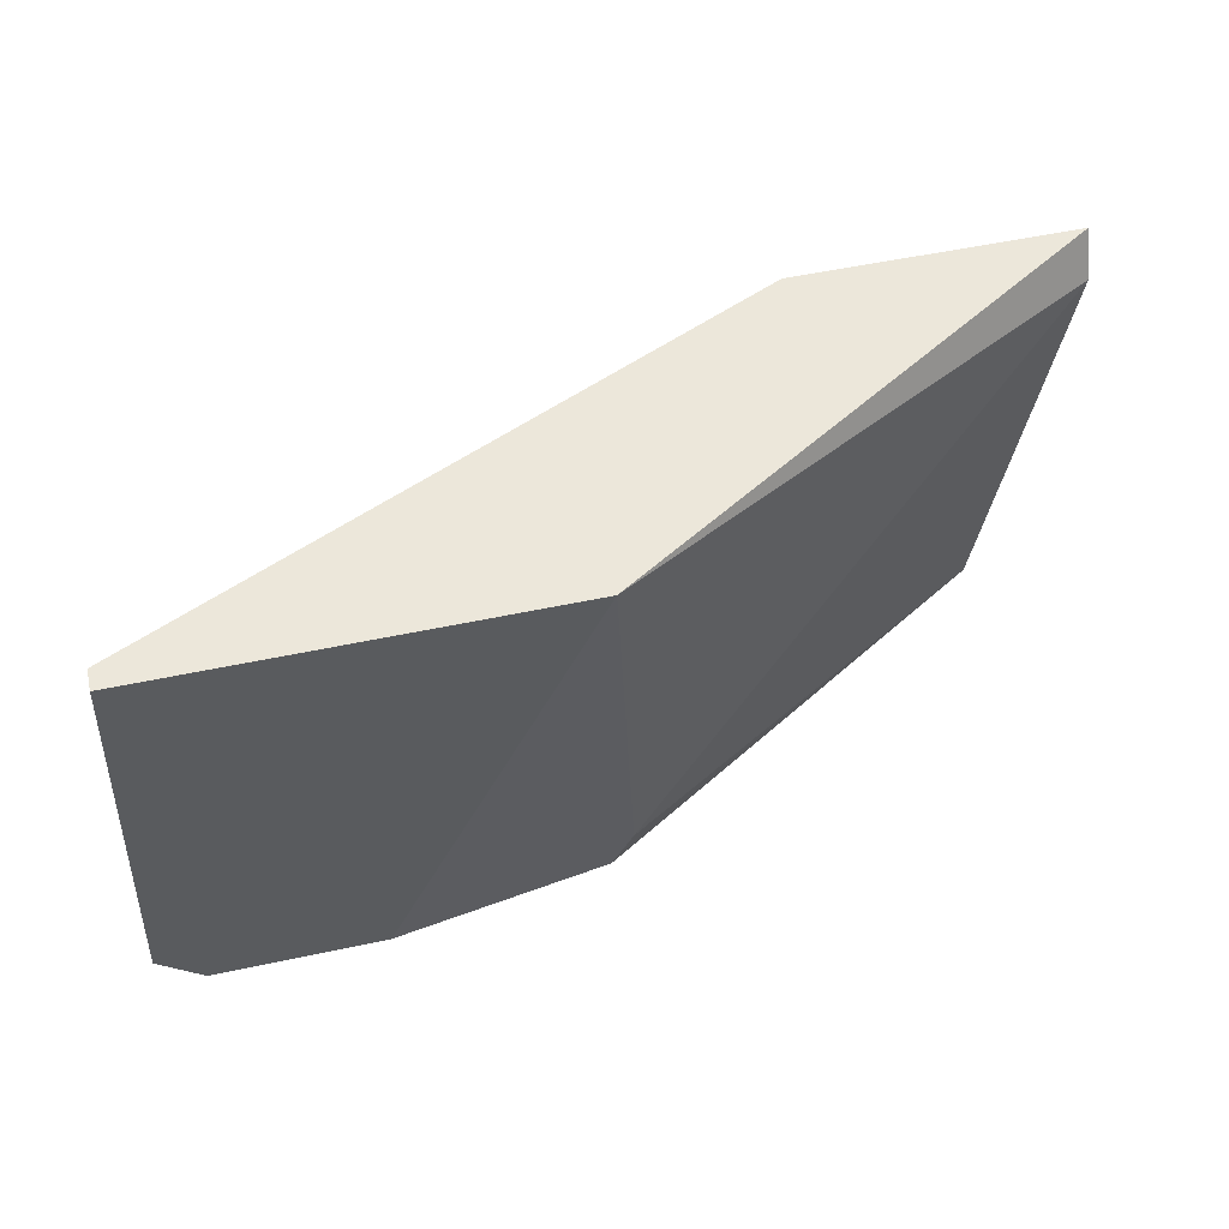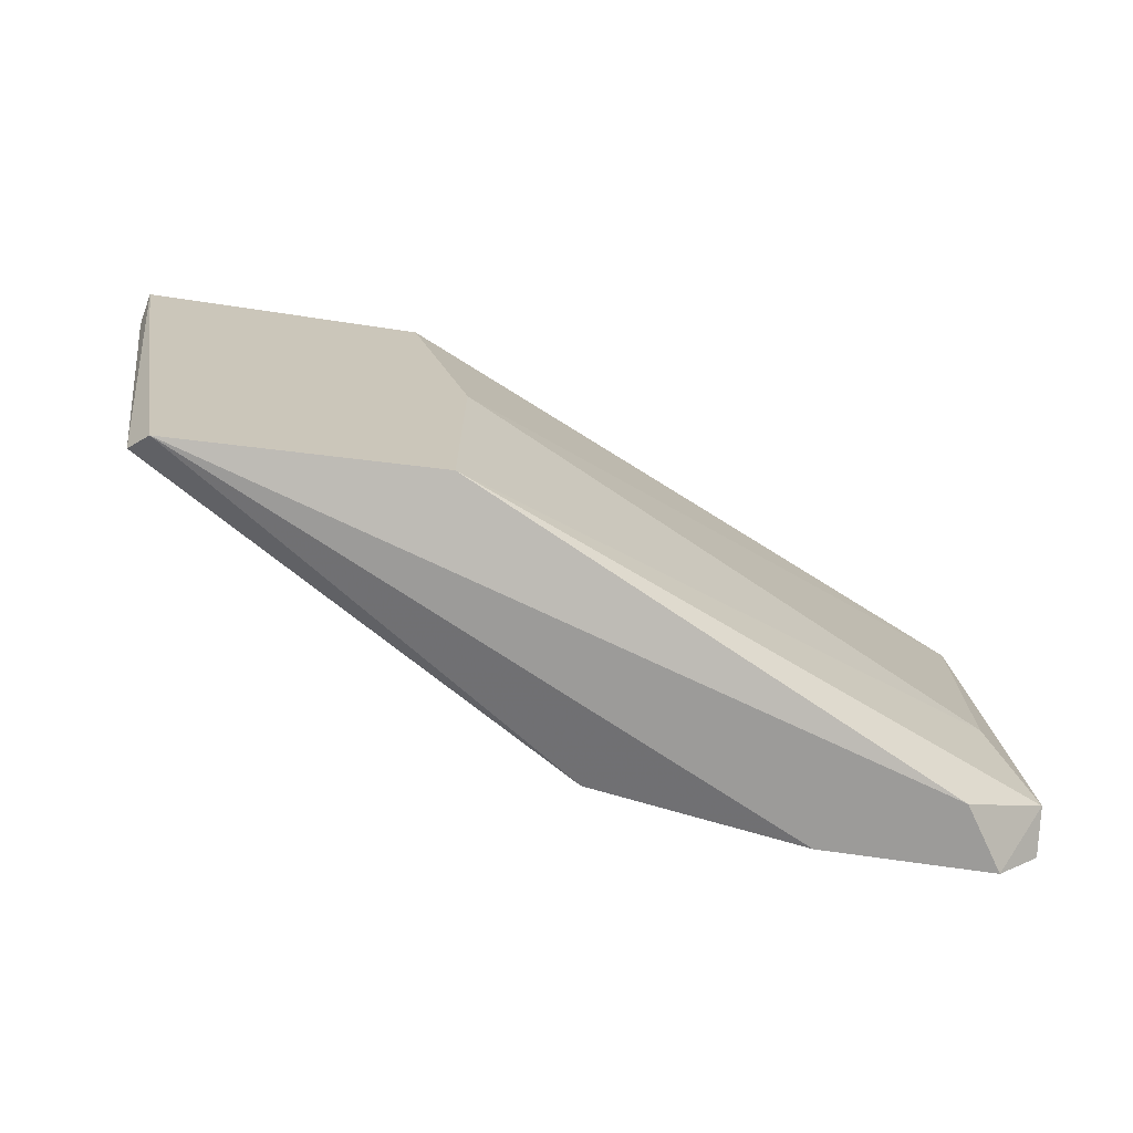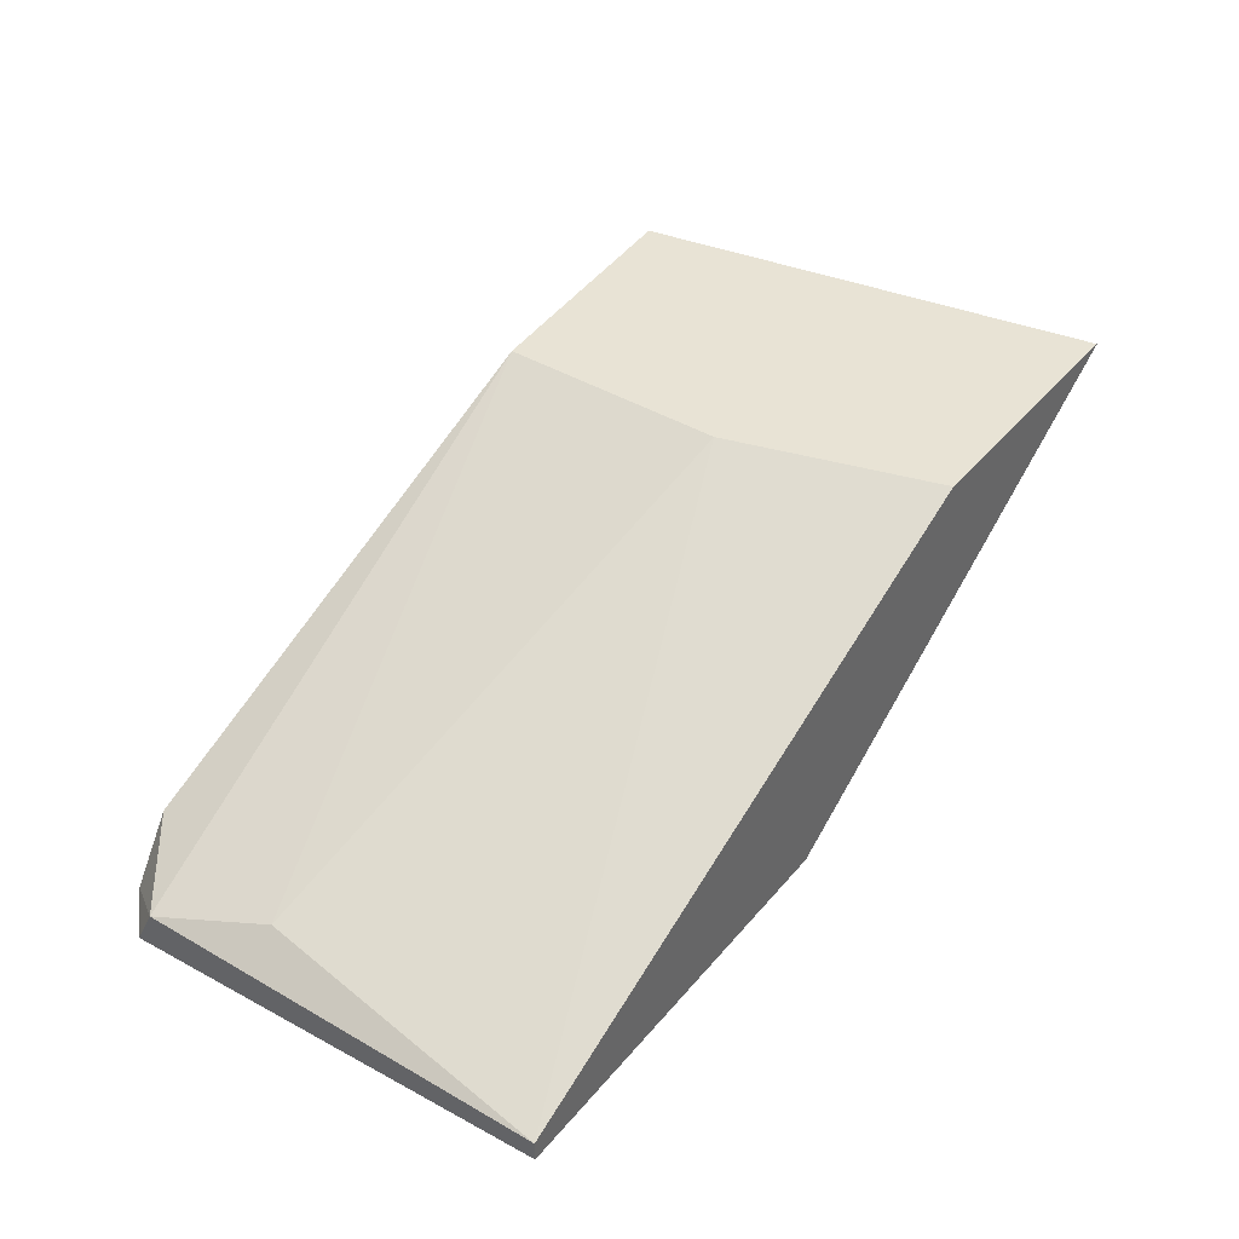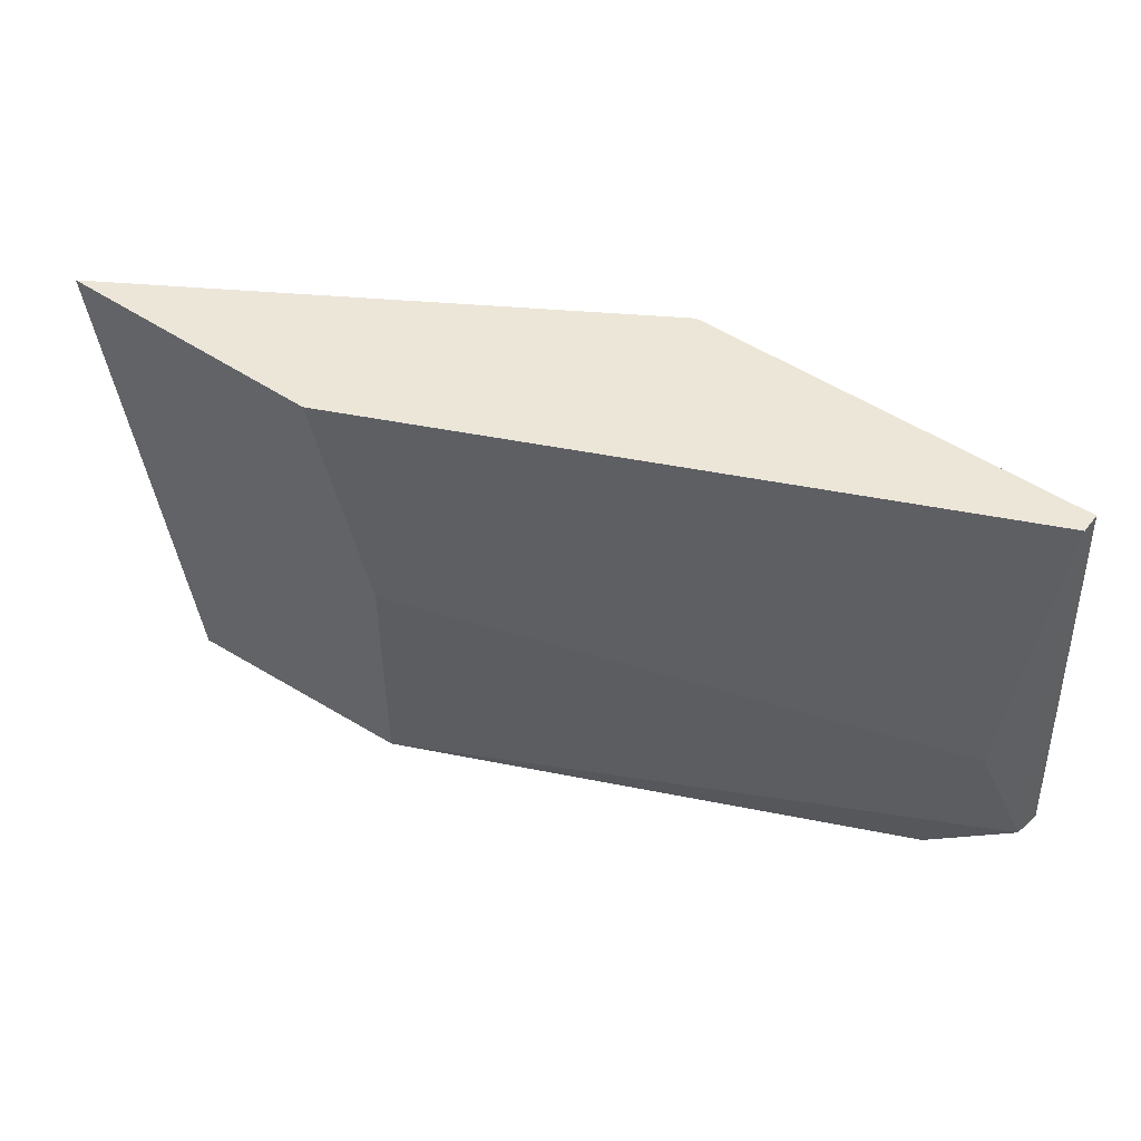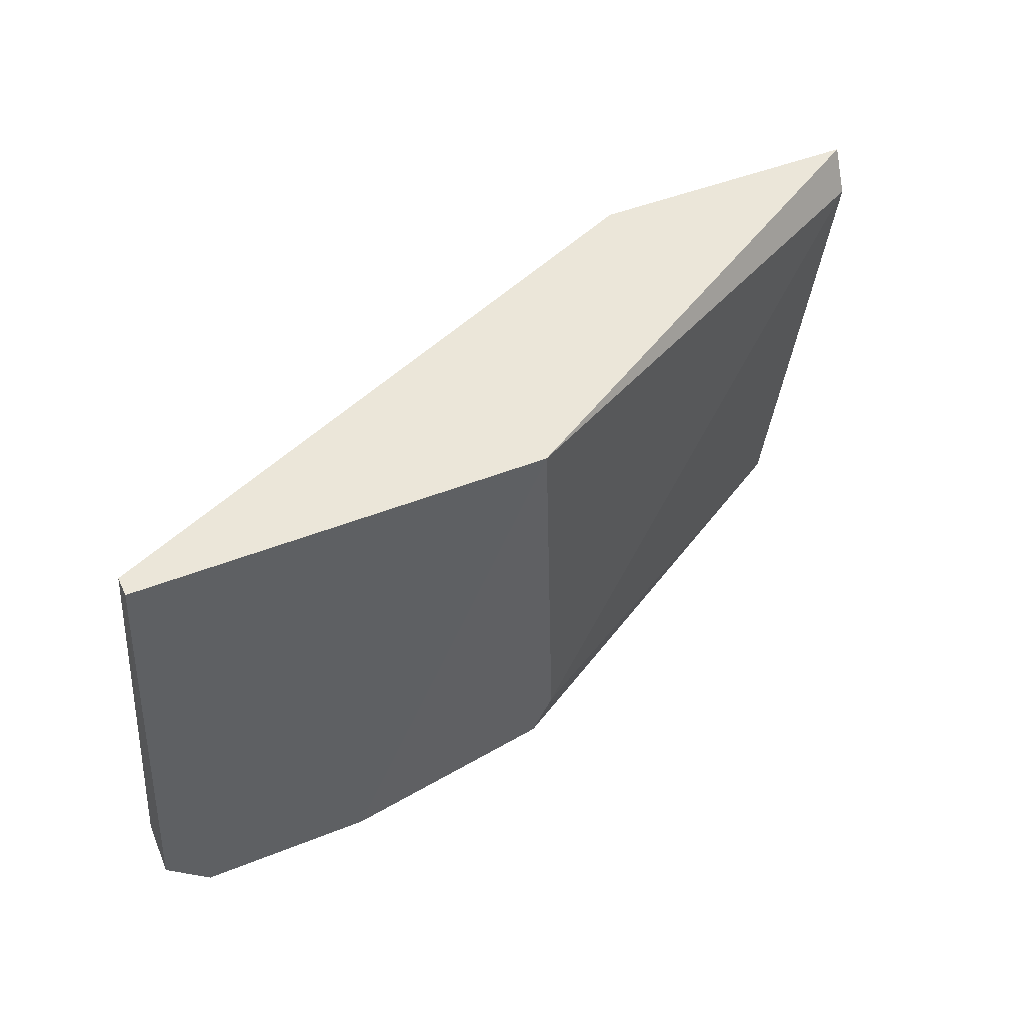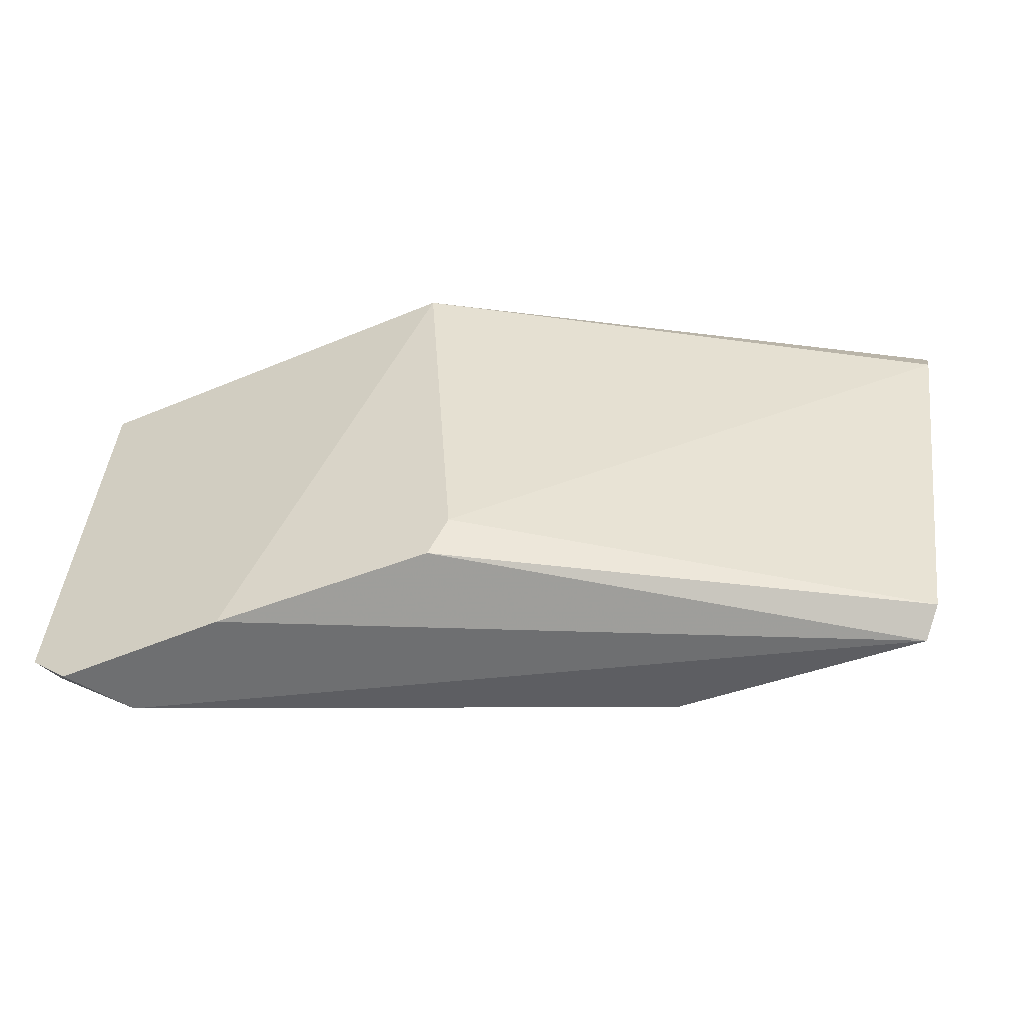
<metadata>
{"format":"obj","ext":"obj","renderer":"f3d","projection":"perspective","resolution":1024,"background":"white","views":[{"elev":53.9,"azim":-12.8,"up":"+Z"},{"elev":-69.9,"azim":171.6,"up":"+Z"},{"elev":41.1,"azim":-53.9,"up":"+Y"},{"elev":49.5,"azim":-143.5,"up":"+Z"},{"elev":47.2,"azim":-24.3,"up":"+Z"},{"elev":-54.5,"azim":23.8,"up":"+Z"}]}
</metadata>
<code>
v -0.03922 -0.007484 0.009466
v -0.05717 -0.01361 -0.000164
v -0.05804 -0.01361 0.000712
v -0.04929 -0.01361 0.009466
v -0.0576 -0.01317 0.009466
v -0.04097 -0.007484 -0.000164
v -0.04623 -0.007484 0.000274
v -0.04929 -0.01317 0.000274
v -0.04491 -0.007484 0.009466
v -0.05717 -0.0123 0.003338
v -0.03922 -0.007922 0.008589
v -0.04054 -0.007922 0.000274
v -0.04623 -0.007484 0.005087
v -0.05629 -0.0123 -0.000164
v -0.0576 -0.01361 0.009466
v -0.04885 -0.01317 0.00115
v -0.05366 -0.01361 -0.000164
v -0.05804 -0.01274 0.00115
f 2 6 17
f 11 4 16
f 3 15 18
f 12 11 16
f 4 2 17
f 6 8 17
f 14 2 18
f 8 16 17
f 2 3 18
f 10 7 18
f 5 10 18
f 7 14 18
f 4 5 15
f 16 4 17
f 3 4 15
f 8 12 16
f 6 2 14
f 15 5 18
f 3 2 4
f 4 1 5
f 1 6 7
f 5 1 9
f 1 7 9
f 1 4 11
f 7 6 14
f 8 6 12
f 10 5 13
f 7 10 13
f 6 1 12
f 5 9 13
f 1 11 12
f 9 7 13

</code>
